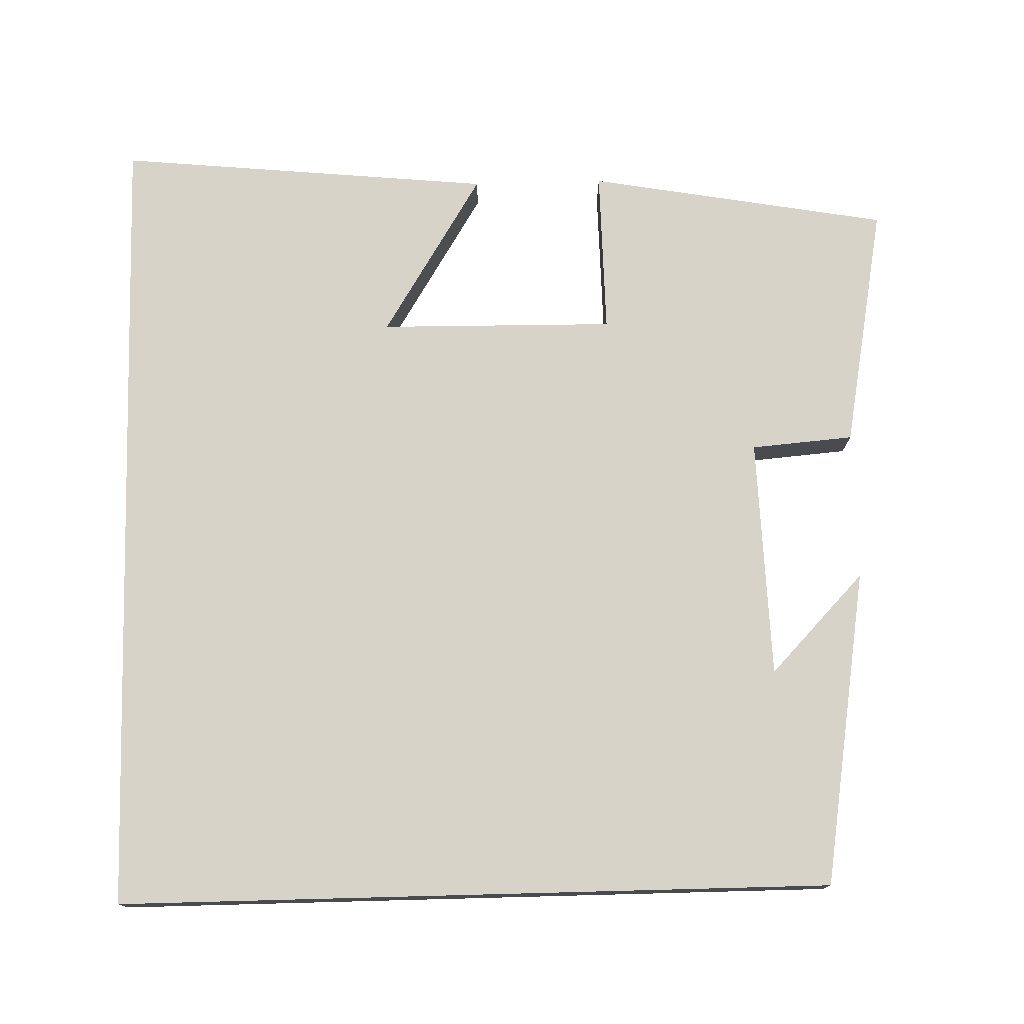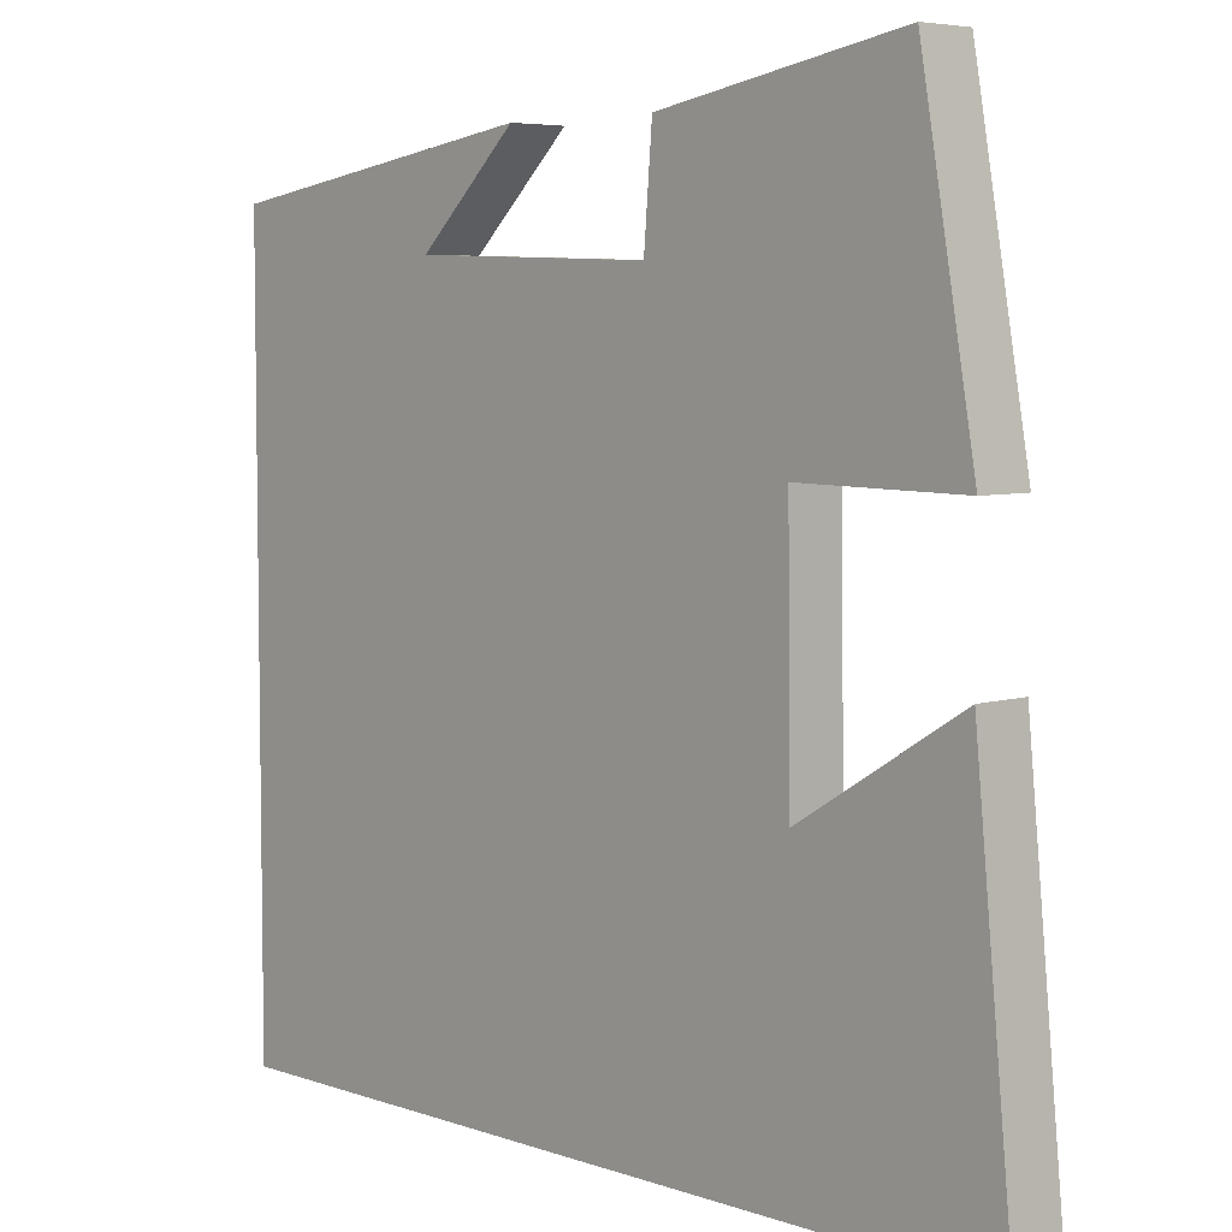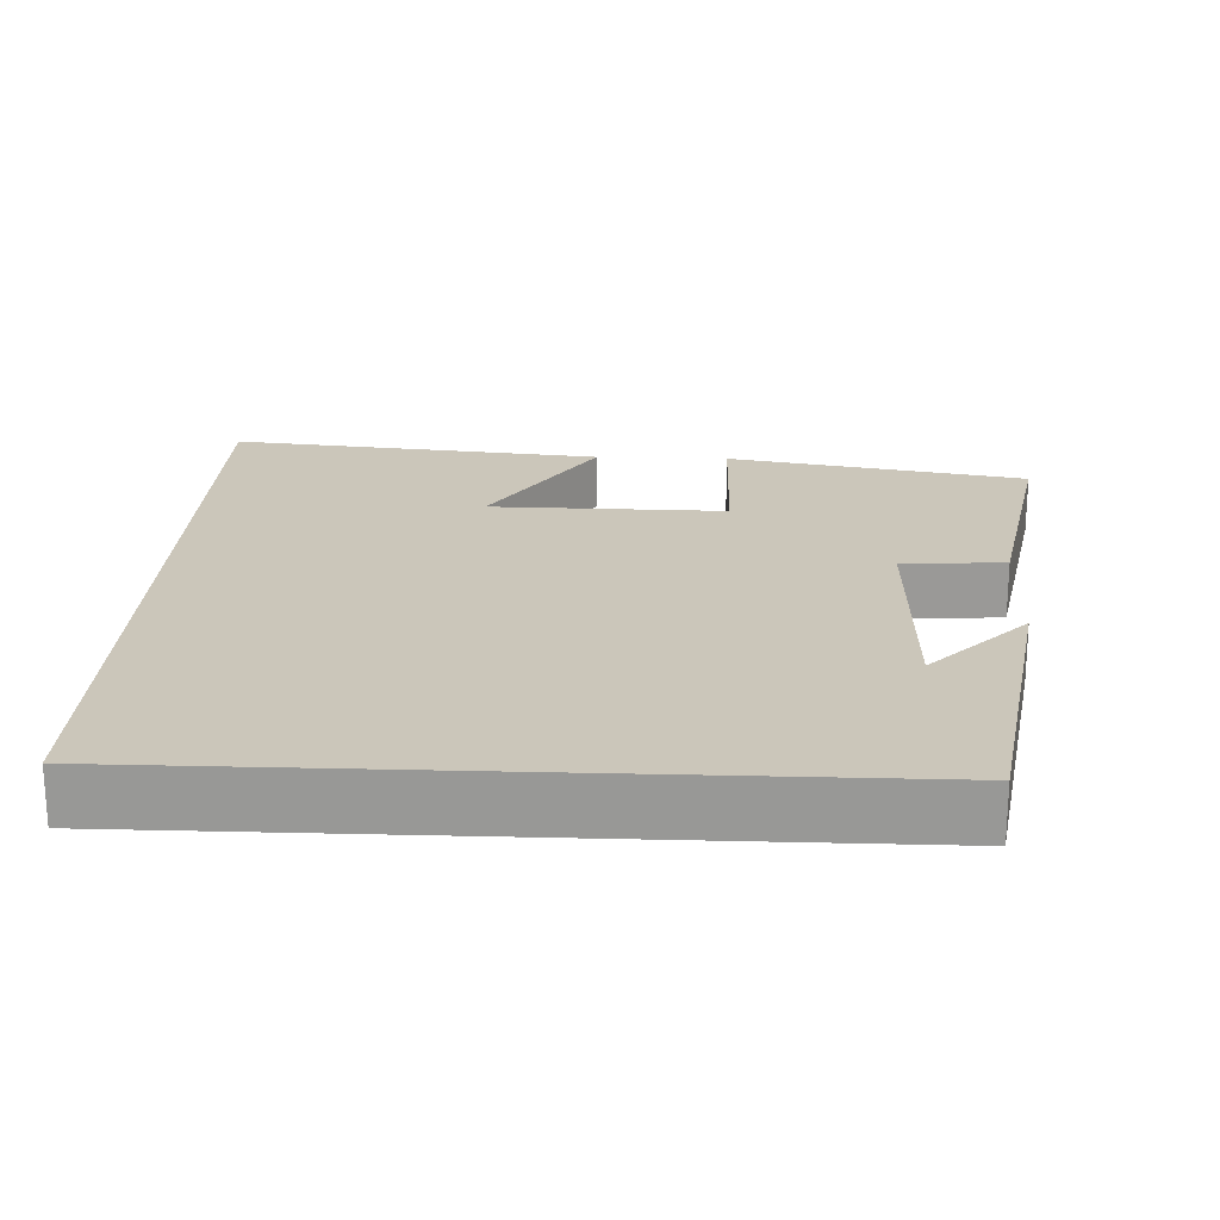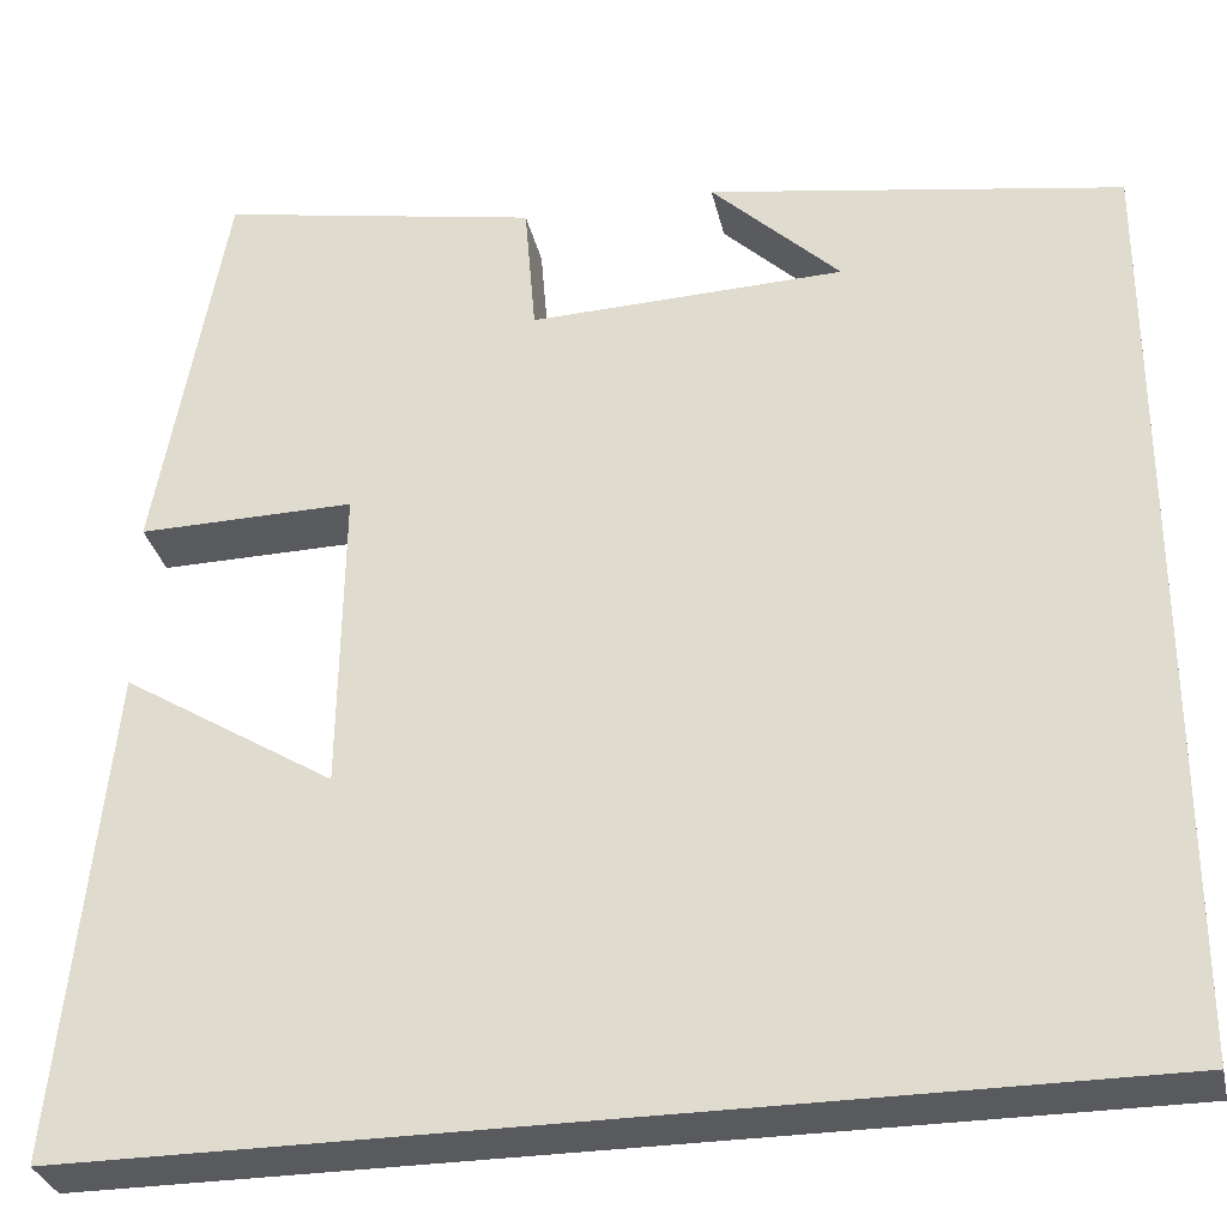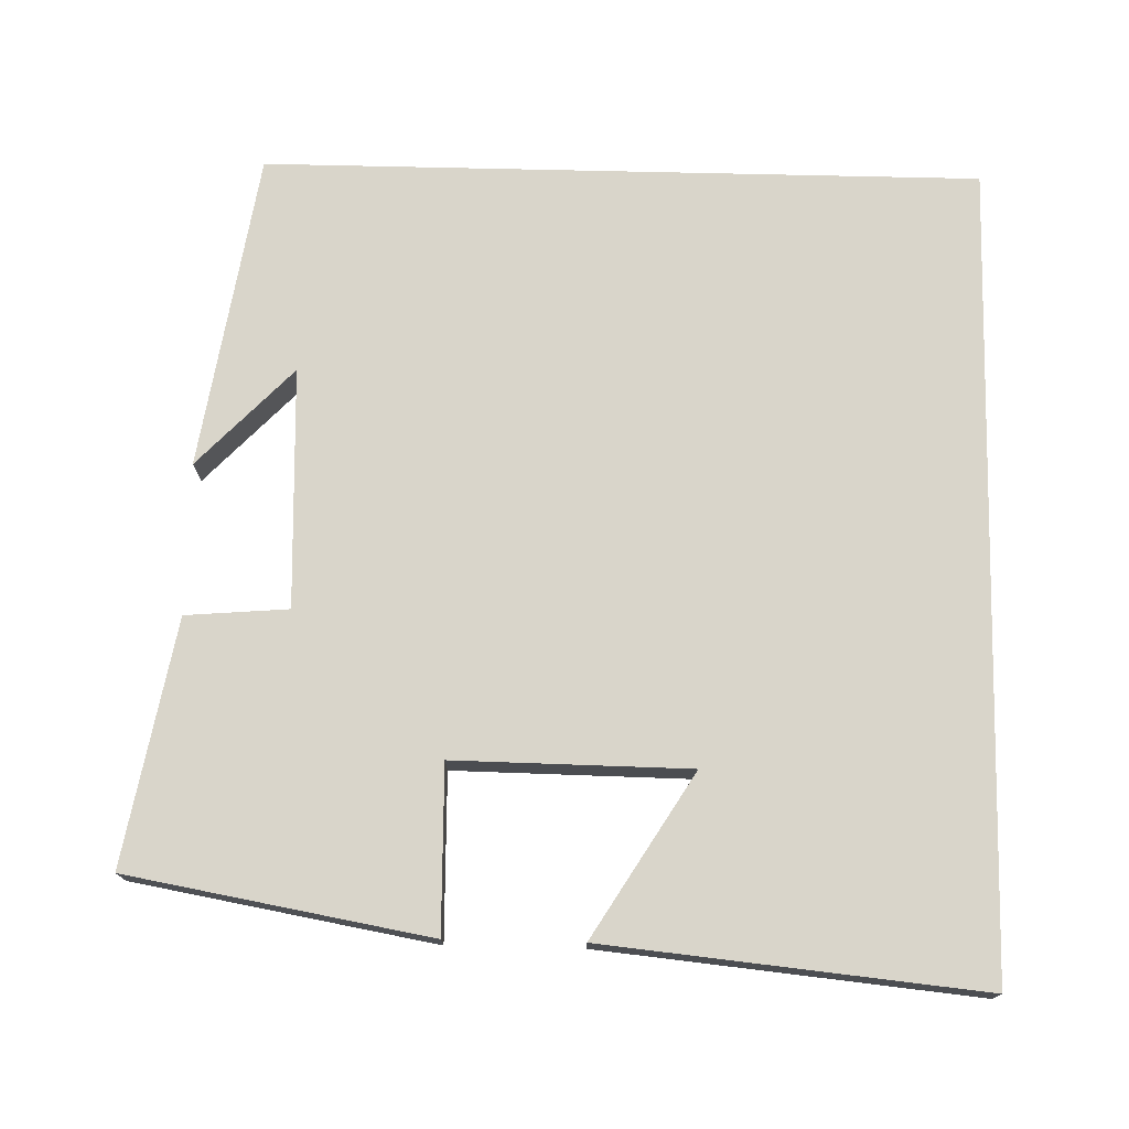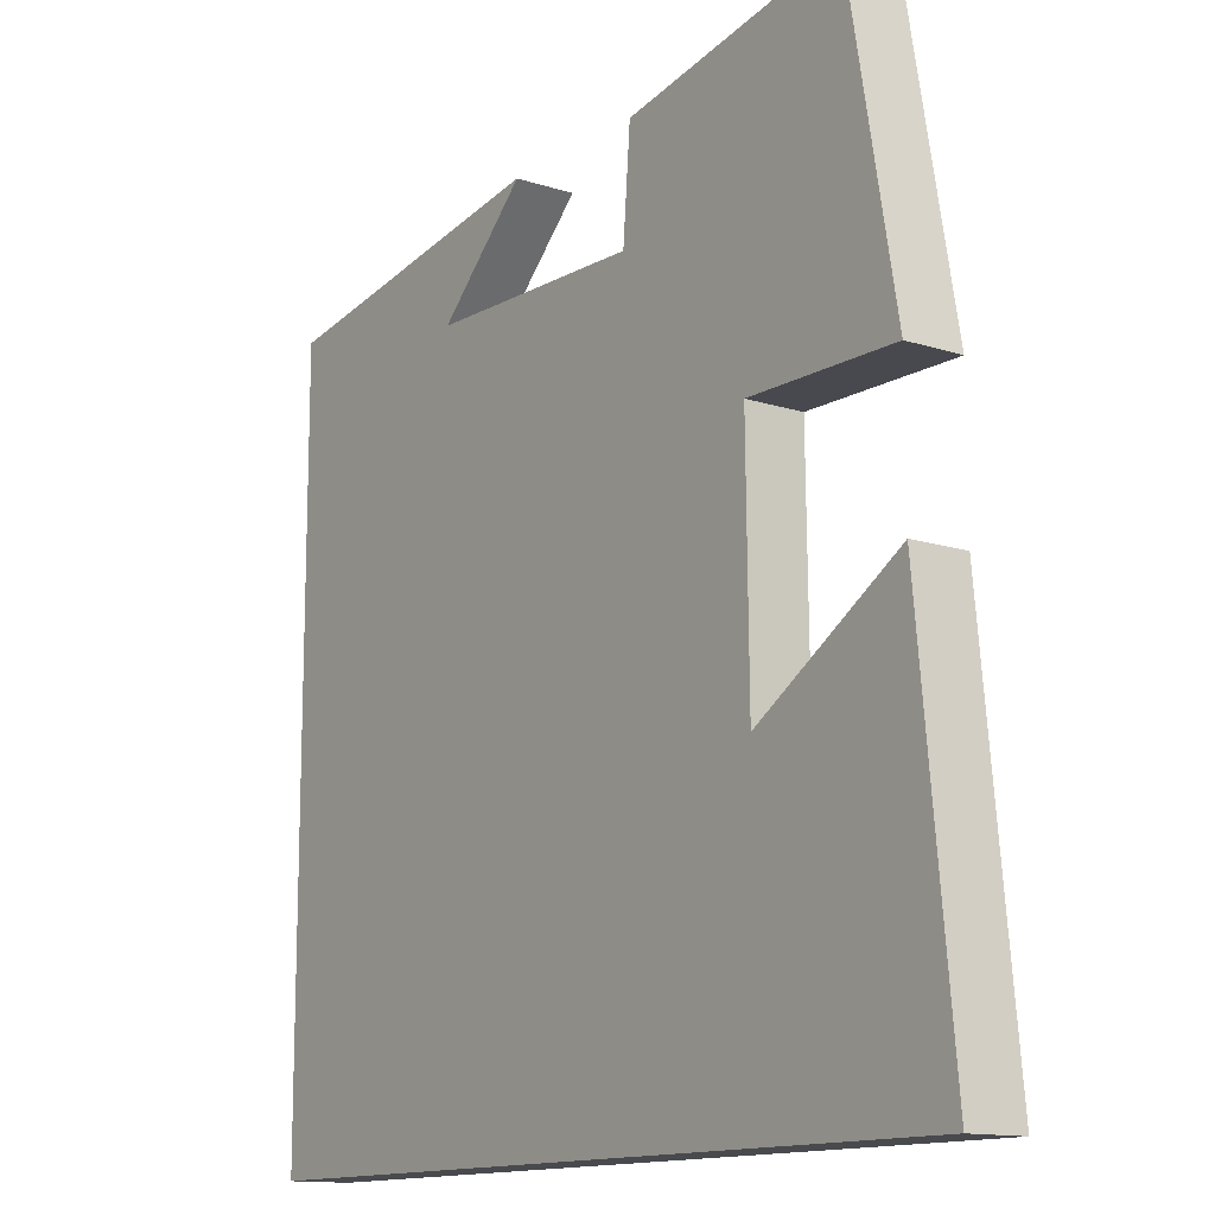
<metadata>
{"format":"obj","ext":"obj","renderer":"f3d","projection":"perspective","resolution":1024,"background":"white","views":[{"elev":75.8,"azim":-91.5,"up":"+Y"},{"elev":5.6,"azim":46.8,"up":"+Z"},{"elev":21.2,"azim":-87.6,"up":"+Y"},{"elev":-31.2,"azim":-167.7,"up":"+Z"},{"elev":74.5,"azim":91.3,"up":"+Y"},{"elev":-13.4,"azim":54.1,"up":"+Z"}]}
</metadata>
<code>
v 0.43 0.07 0.559
v 0.5 0.07 0.166
v 0.284 0.07 0.169
v 0.288 0.07 -0.139
v 0.5 0.07 -0.008
v 0.549 0.07 -0.5
v -0.5 0.07 -0.5
v -0.5 0.07 0.434
v -0.086 0.07 0.5
v -0.215 0.07 0.376
v 0.099 0.07 0.366
v 0.11 0.07 0.5
v 0.43 0 0.559
v 0.5 0 0.166
v 0.284 0 0.169
v 0.288 0 -0.139
v 0.5 0 -0.008
v 0.549 0 -0.5
v -0.5 0 -0.5
v -0.5 0 0.434
v -0.086 0 0.5
v -0.215 0 0.376
v 0.099 0 0.366
v 0.11 0 0.5
f 11 12 1 2
f 10 11 2 3
f 8 9 10
f 8 10 3 4
f 7 8 4
f 6 7 4
f 4 5 6
f 14 13 24 23
f 15 14 23 22
f 22 21 20
f 16 15 22 20
f 16 20 19
f 16 19 18
f 18 17 16
f 1 13 14 2
f 2 14 15 3
f 3 15 16 4
f 4 16 17 5
f 5 17 18 6
f 6 18 19 7
f 7 19 20 8
f 8 20 21 9
f 9 21 22 10
f 10 22 23 11
f 11 23 24 12
f 12 24 13 1

</code>
